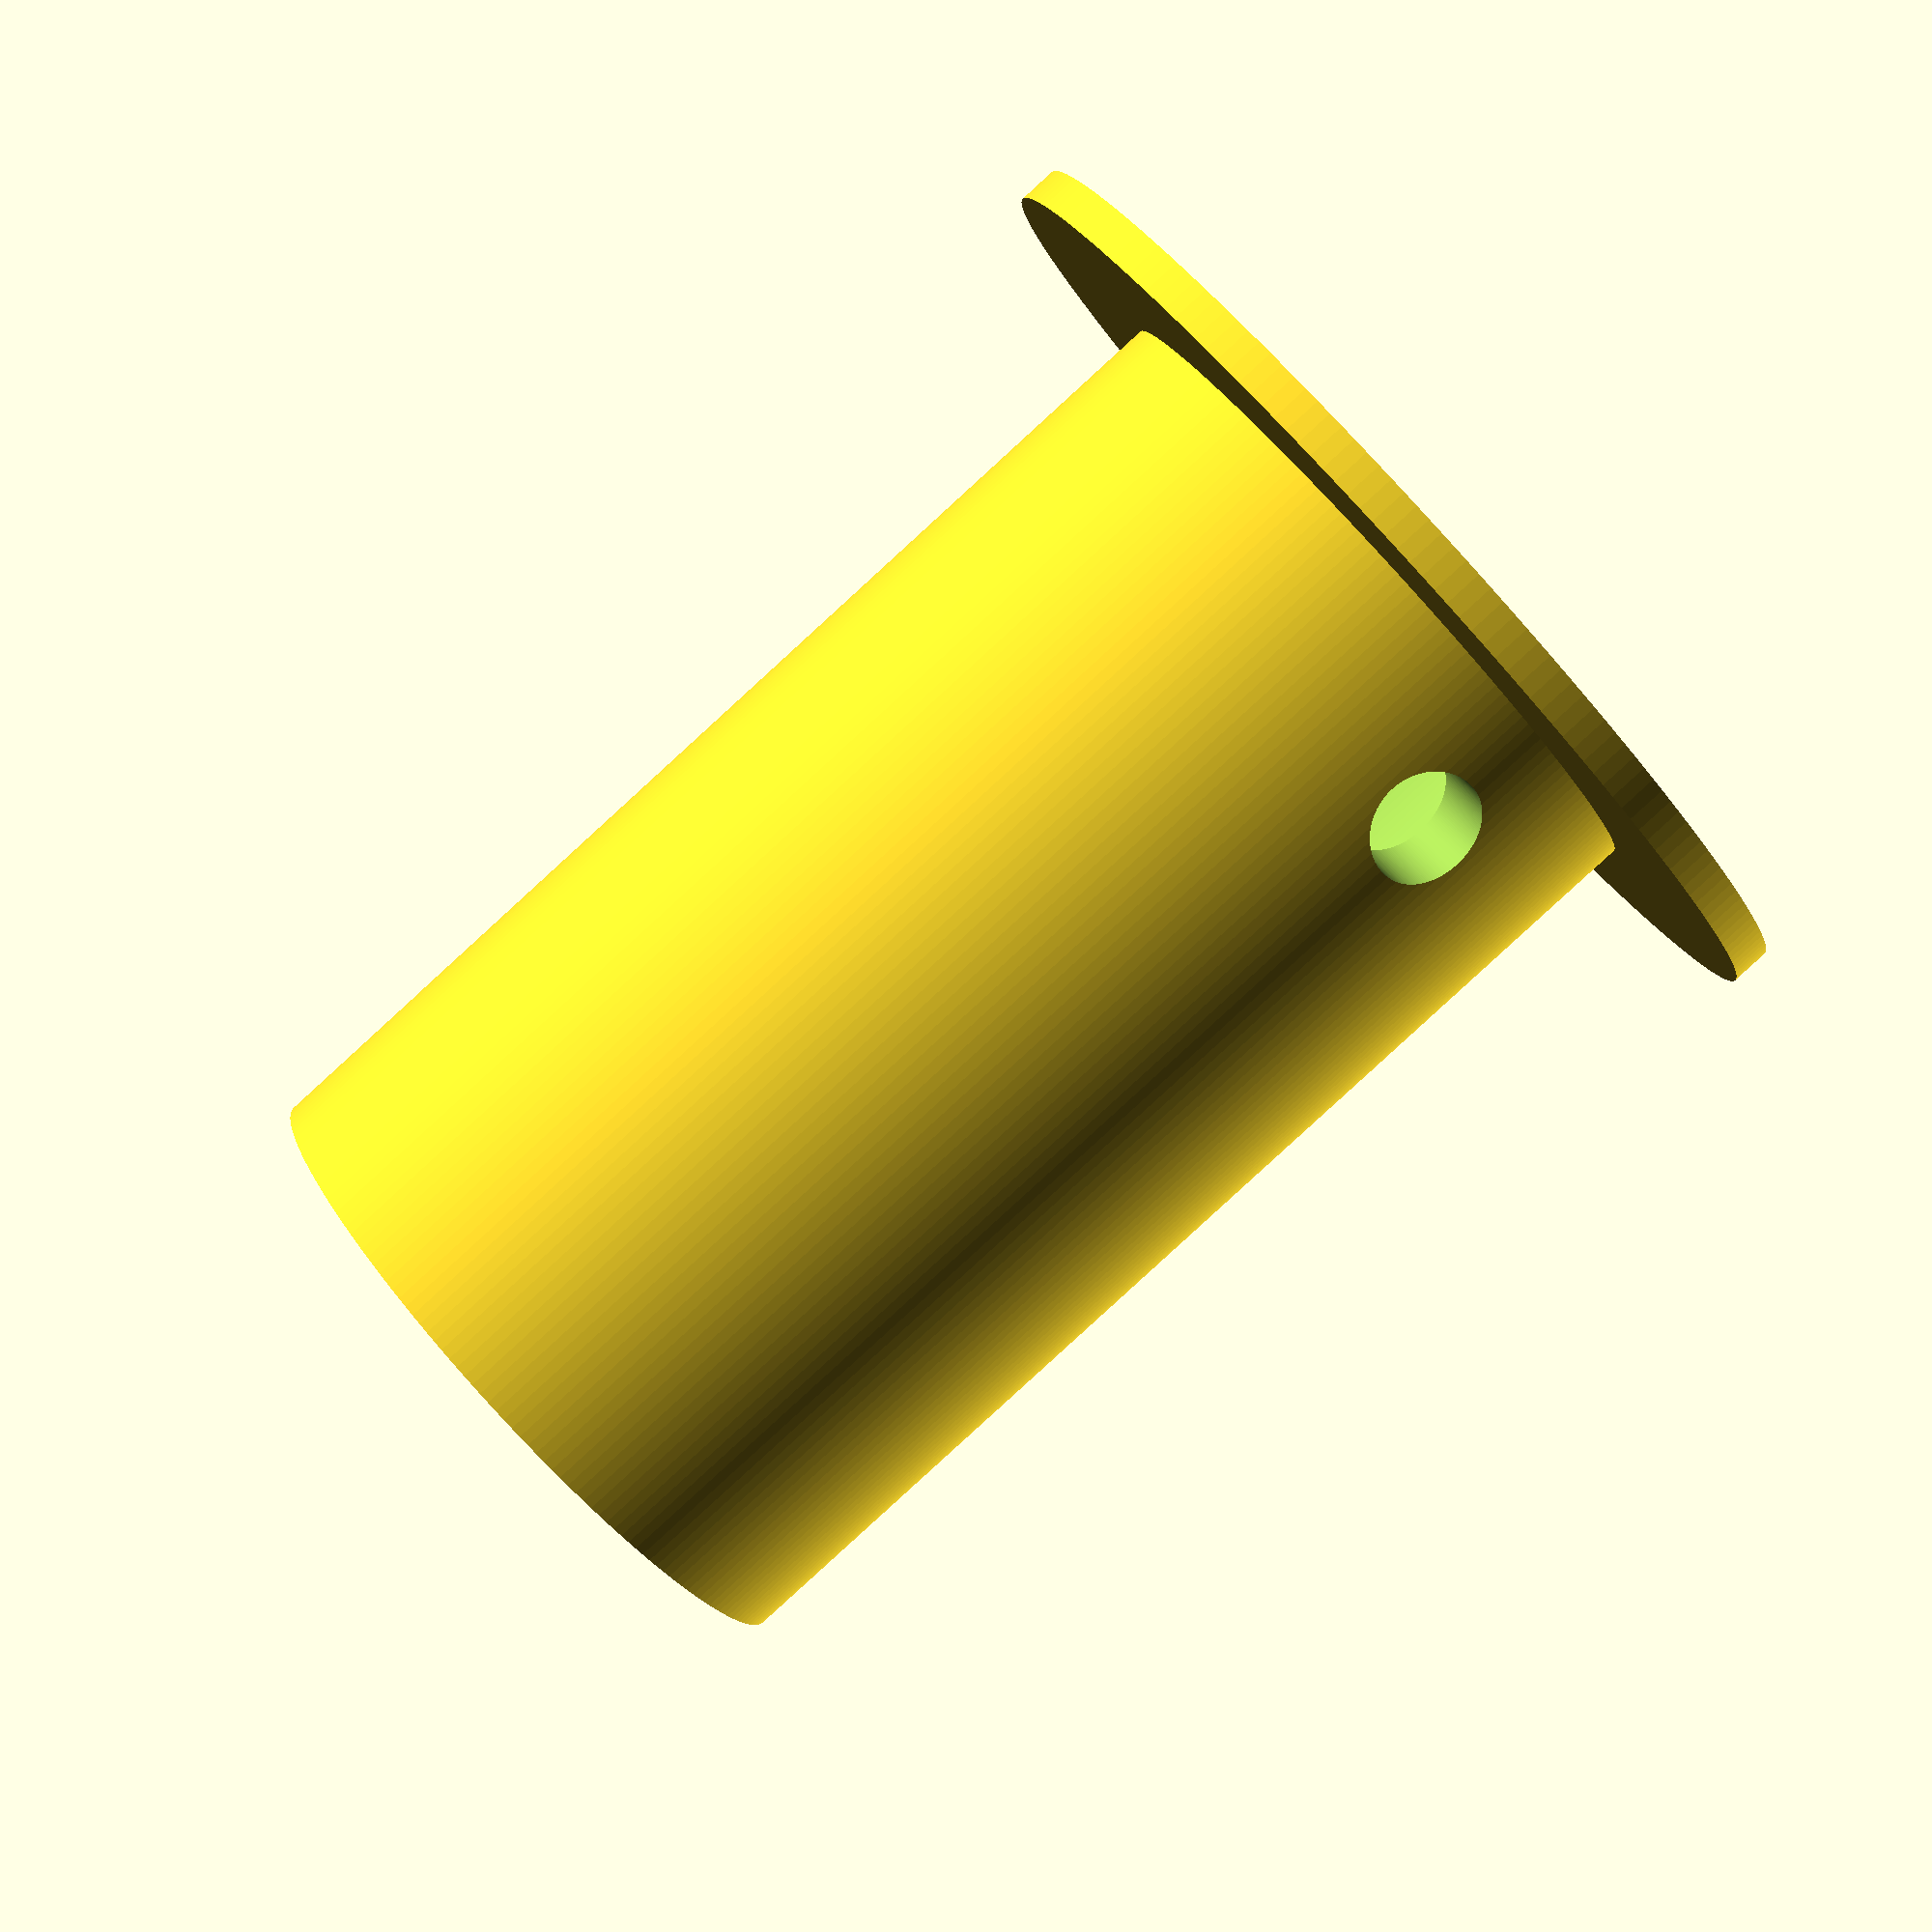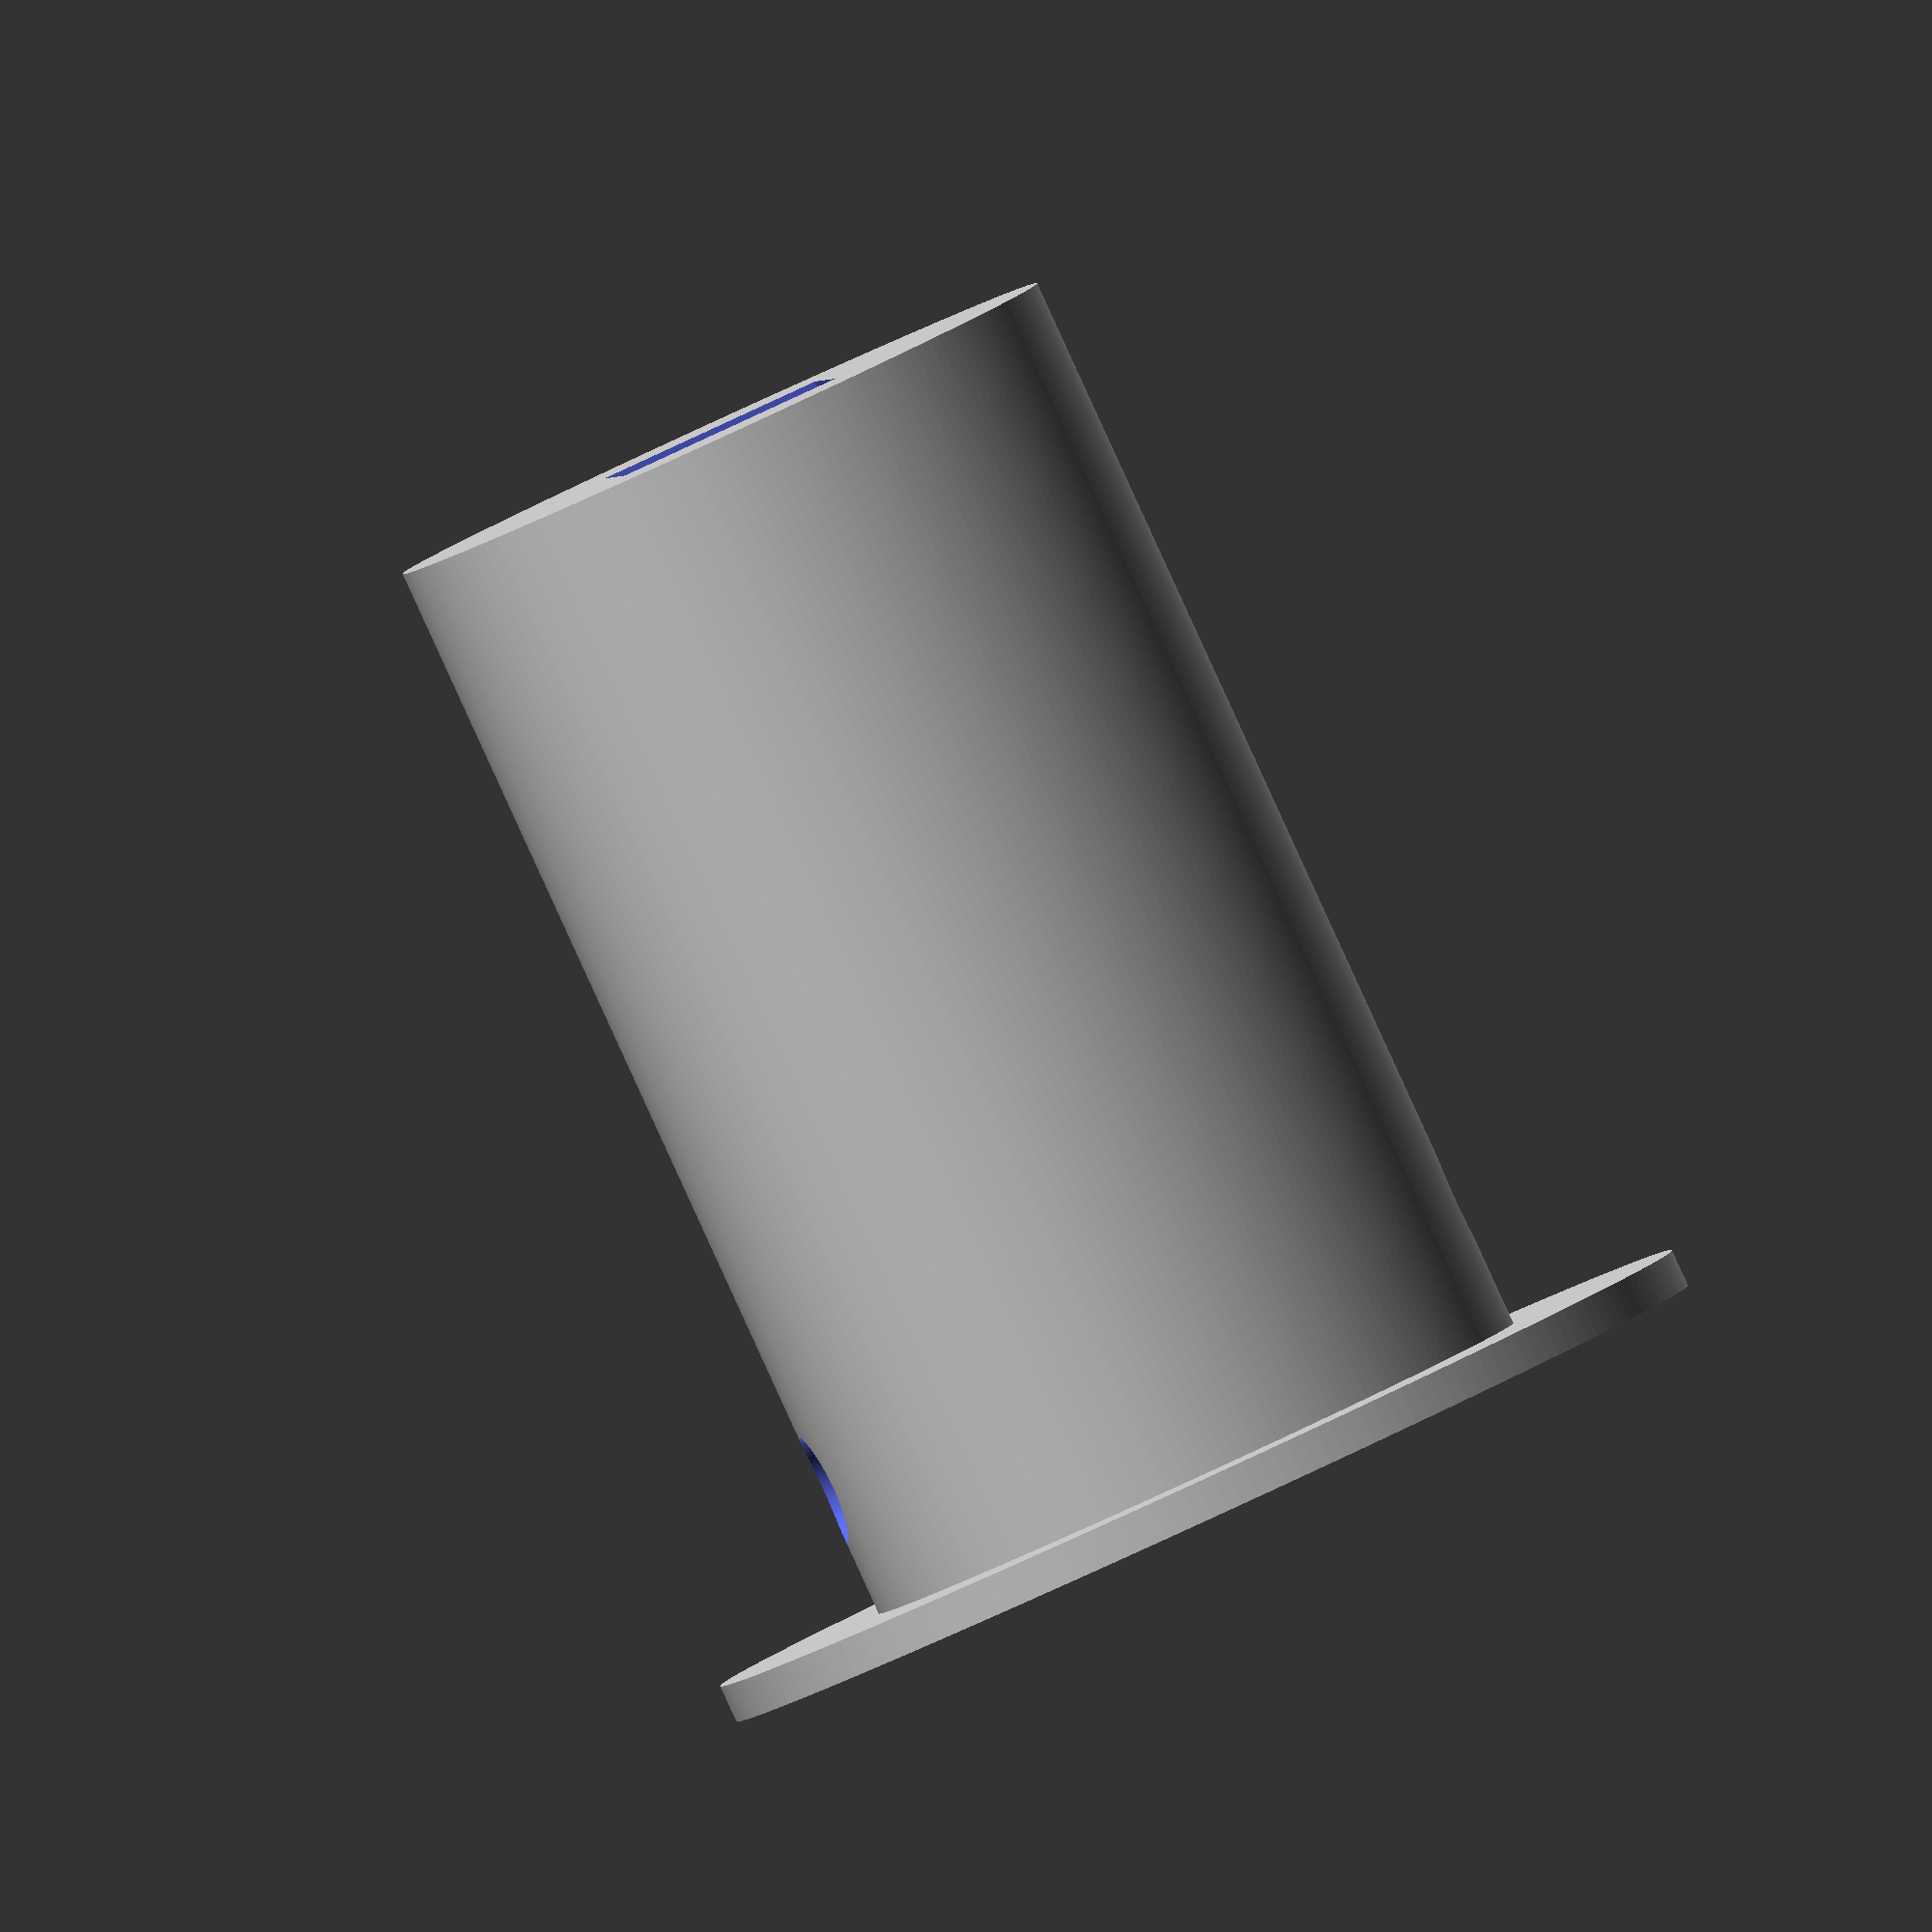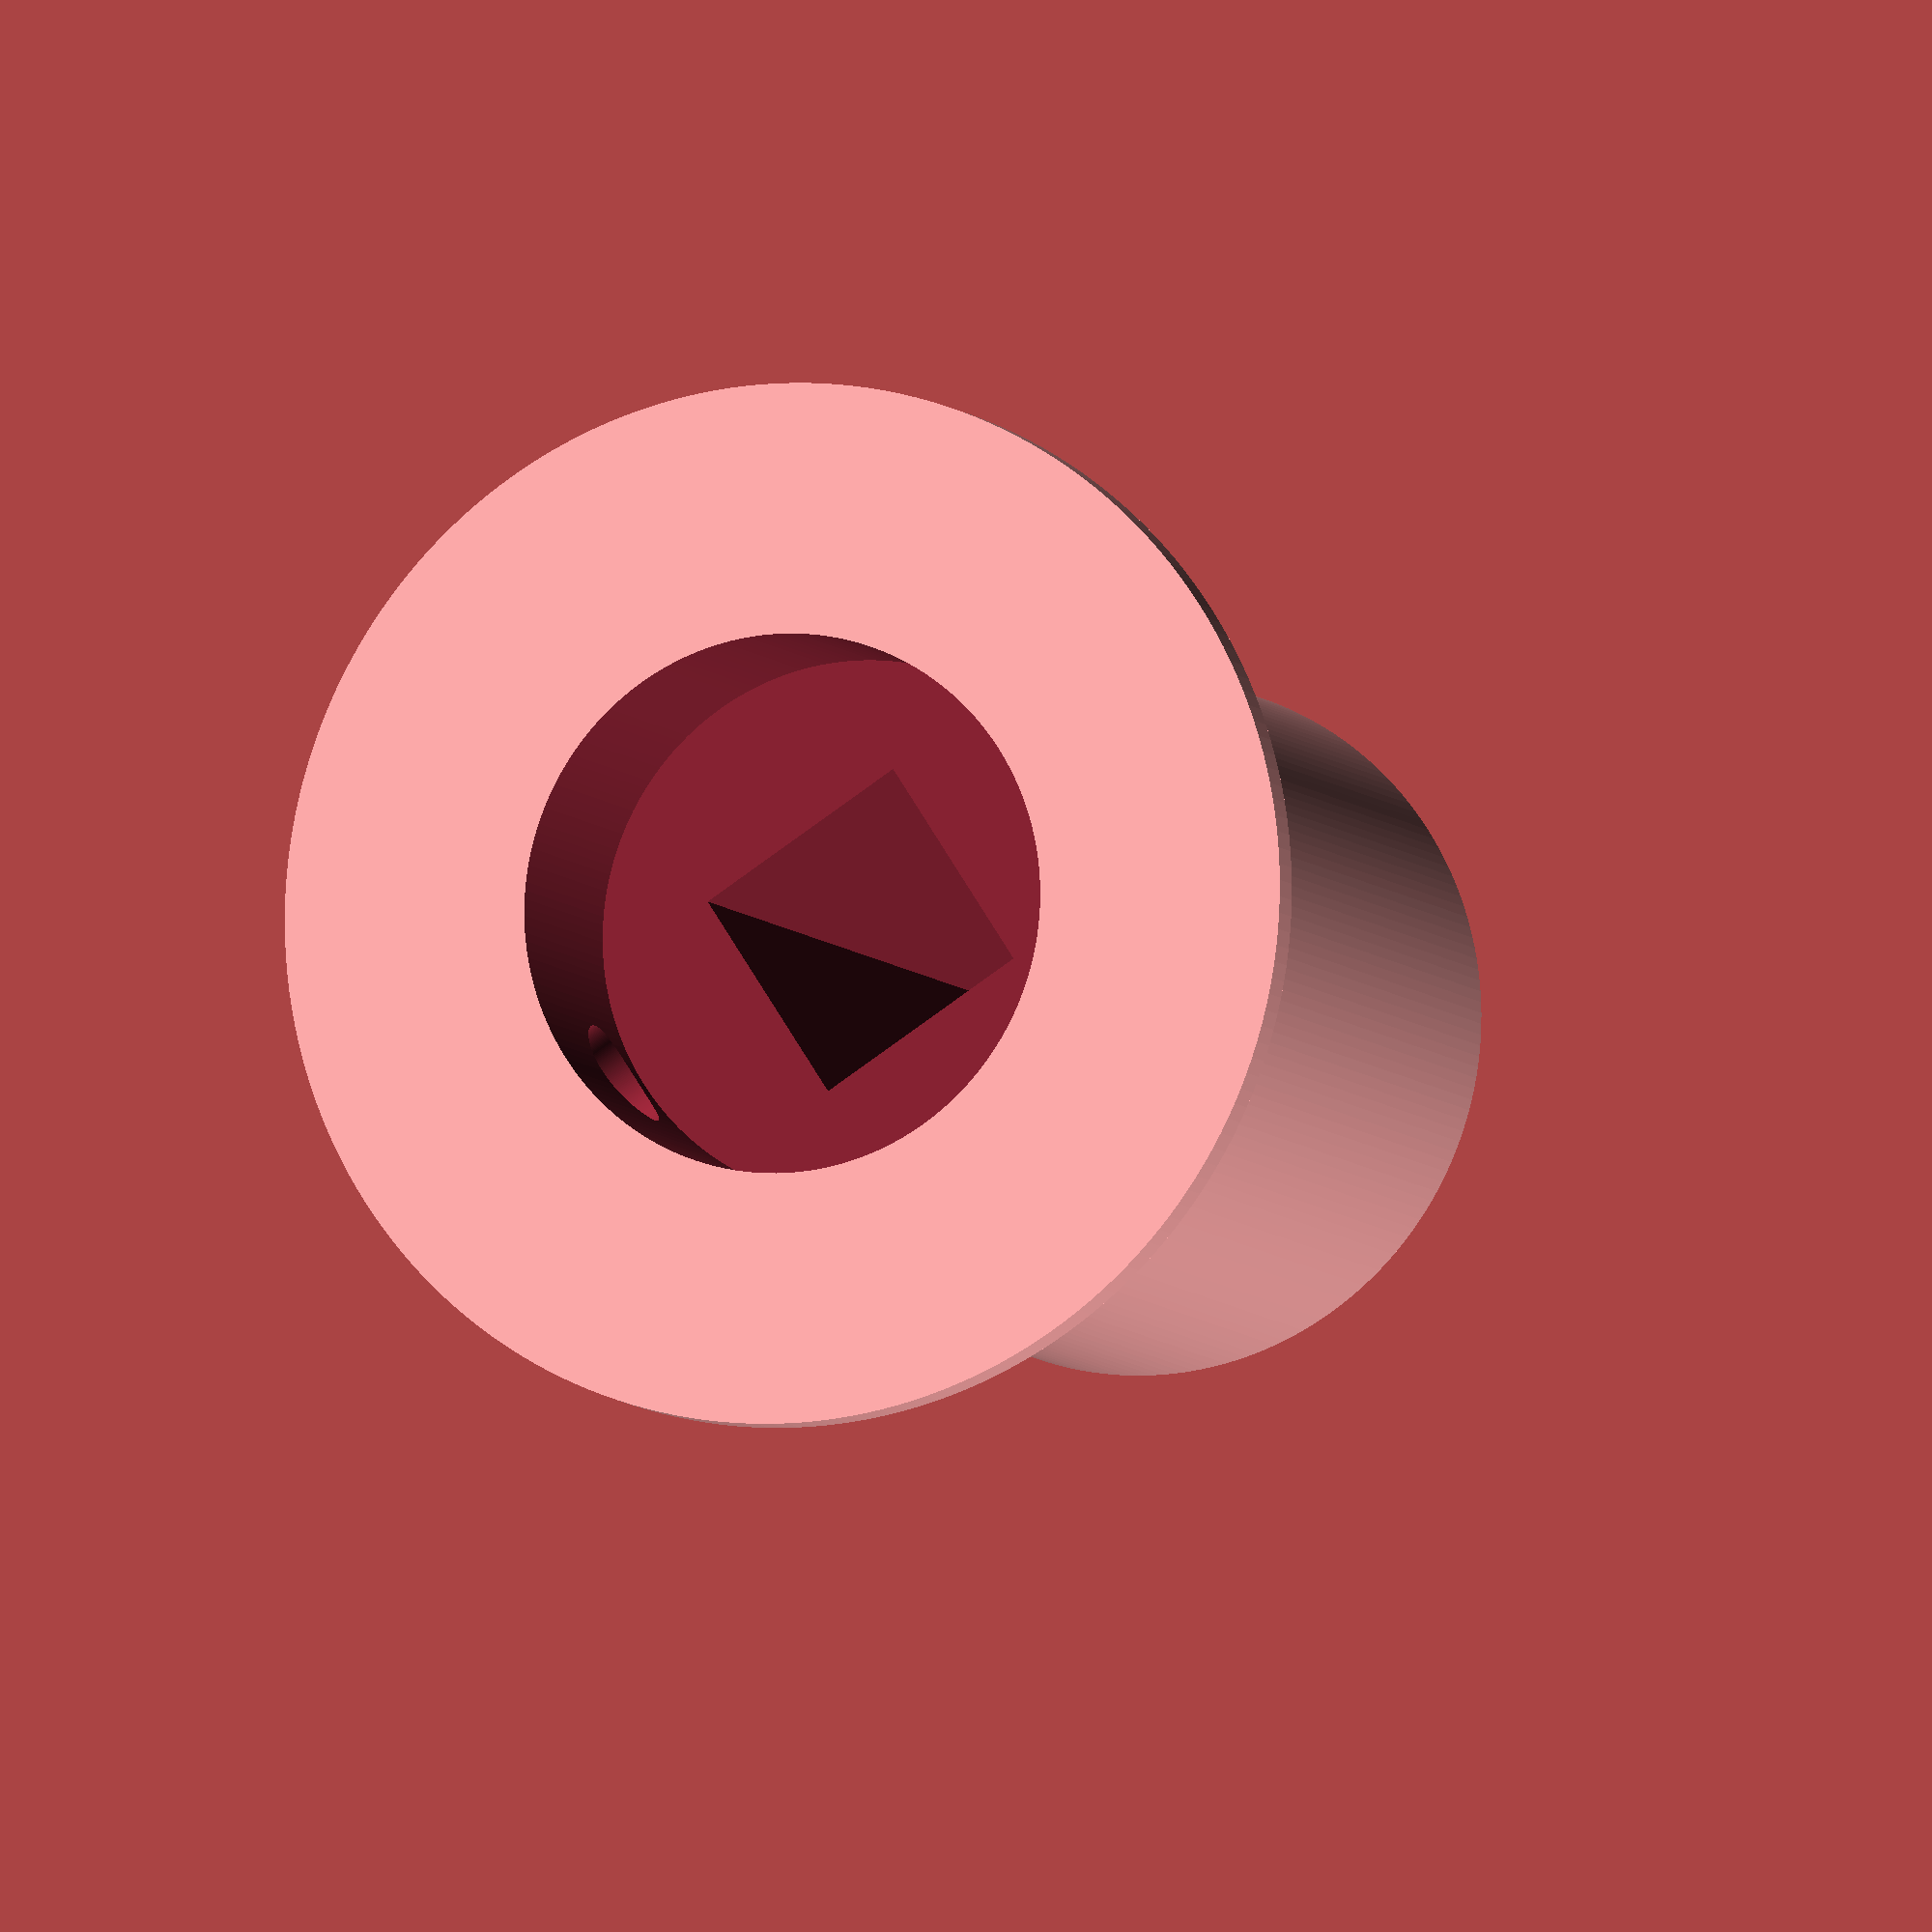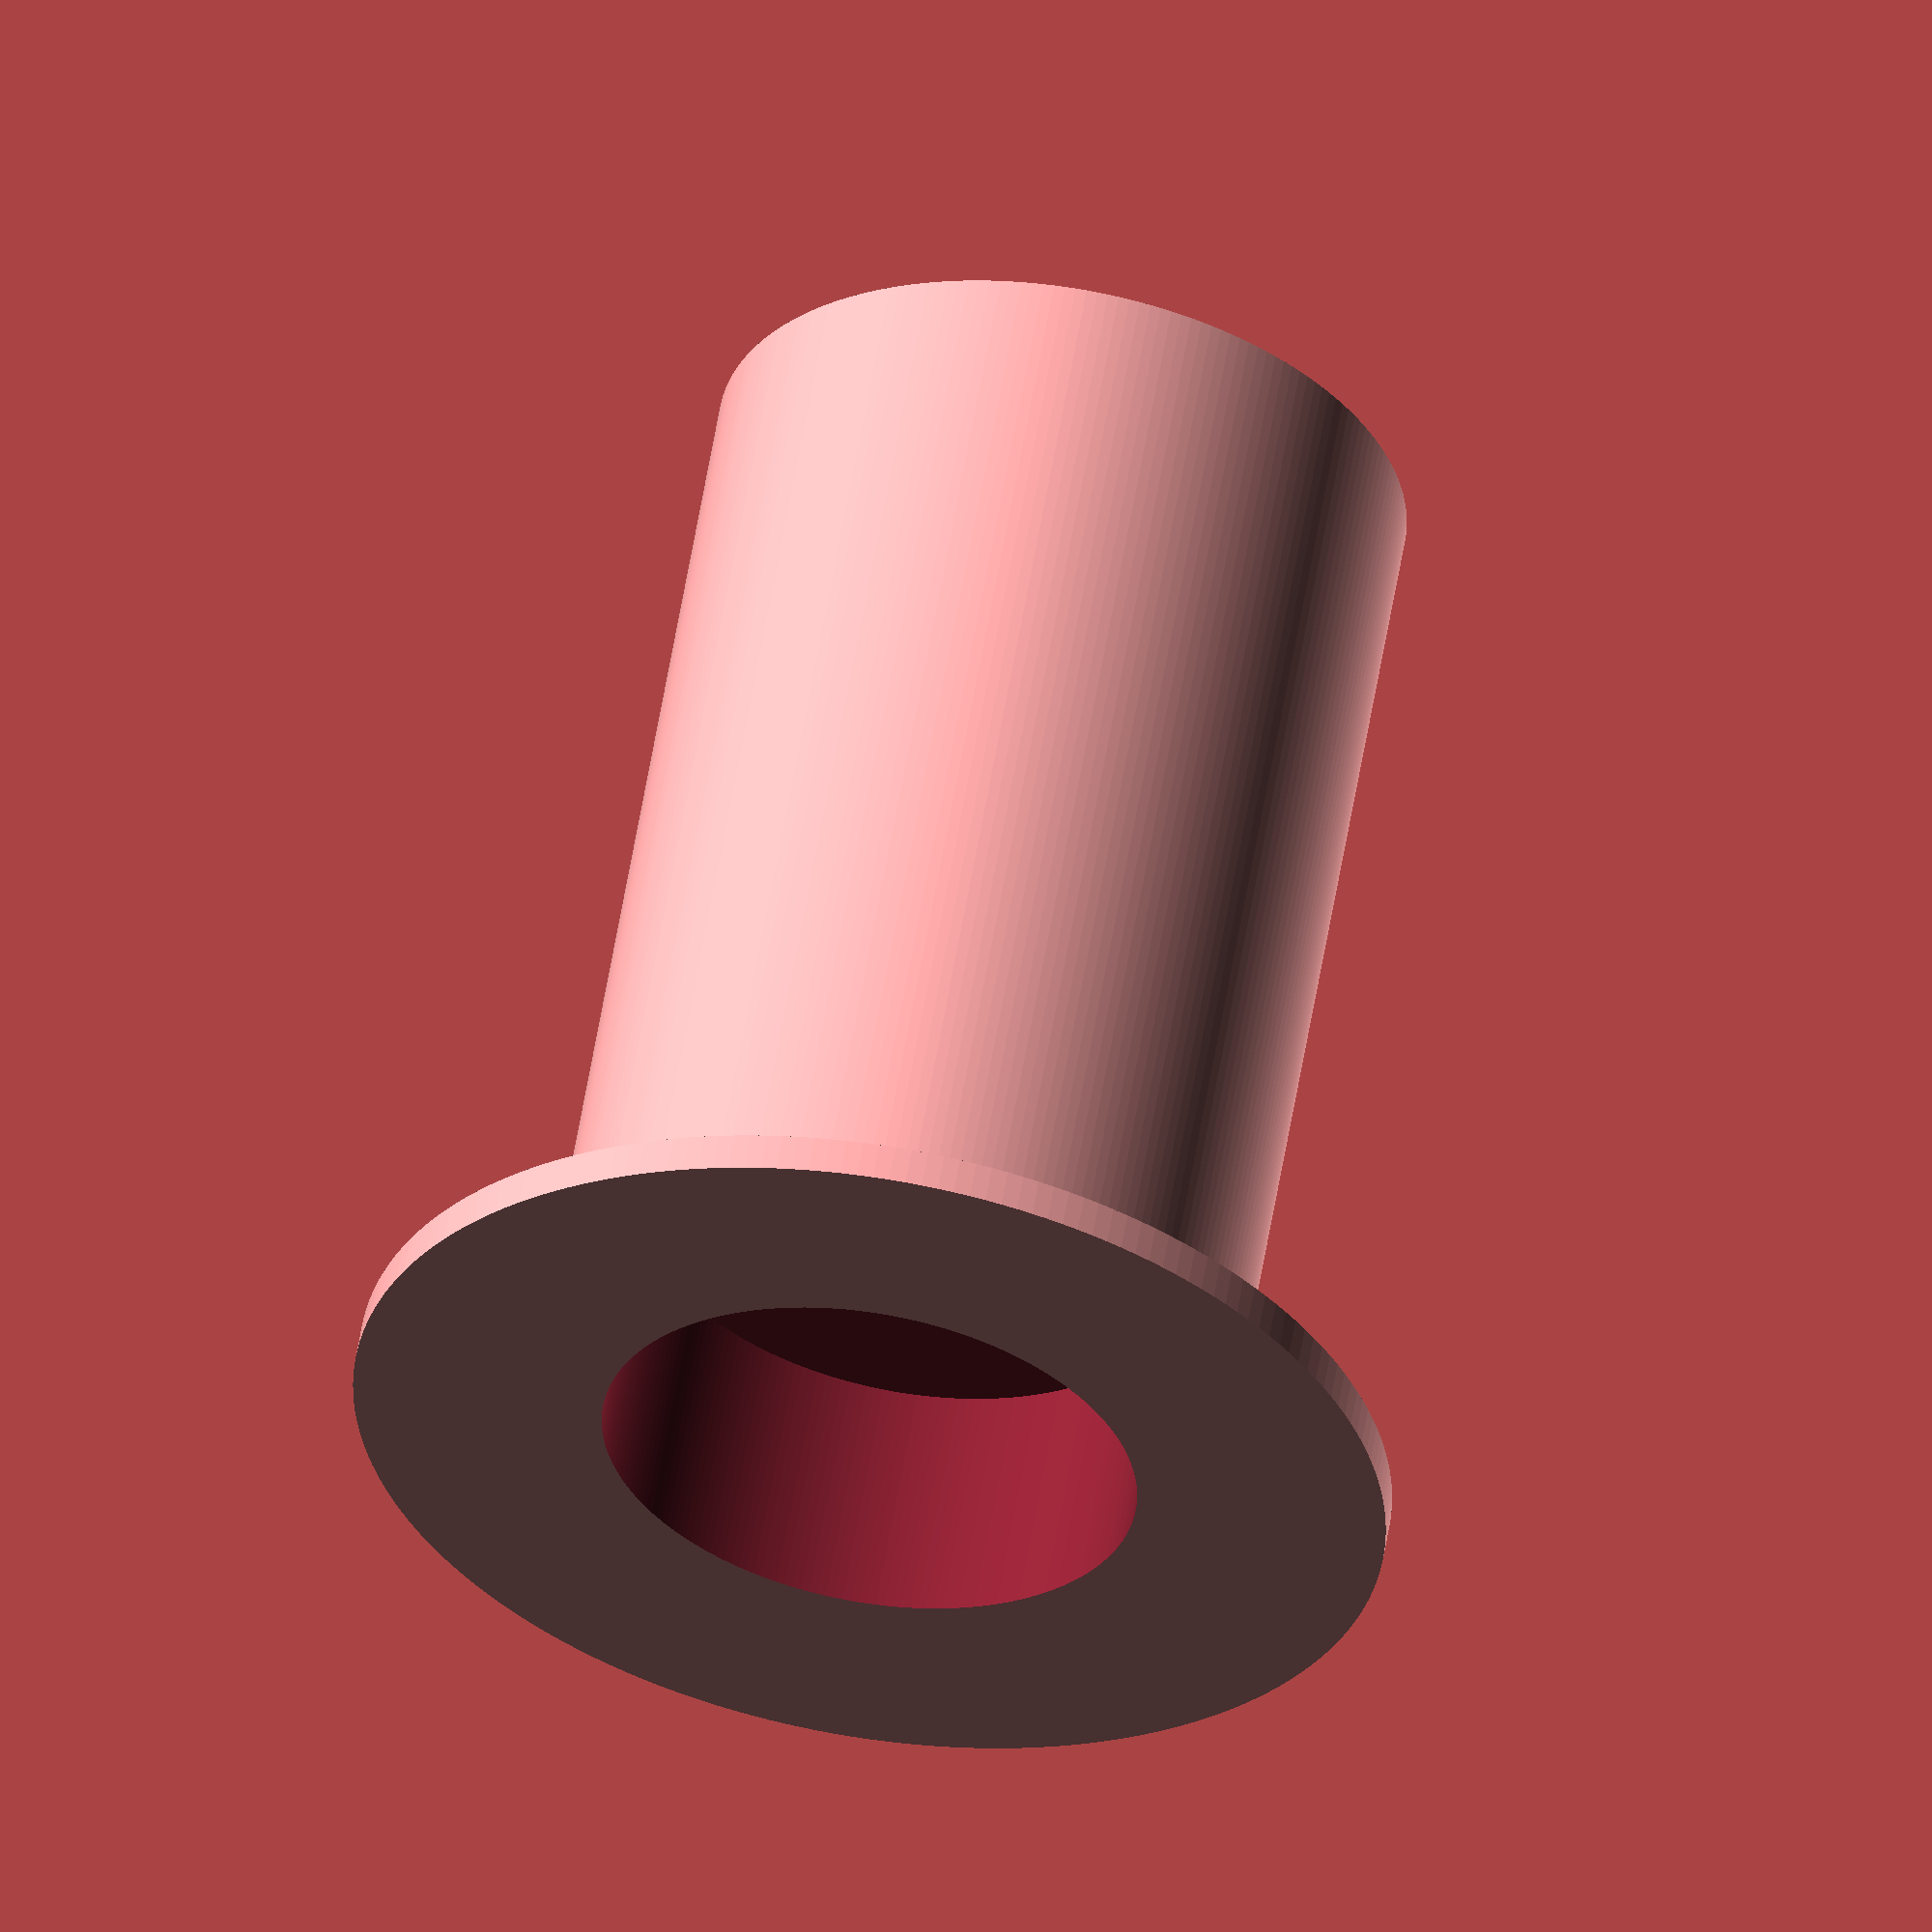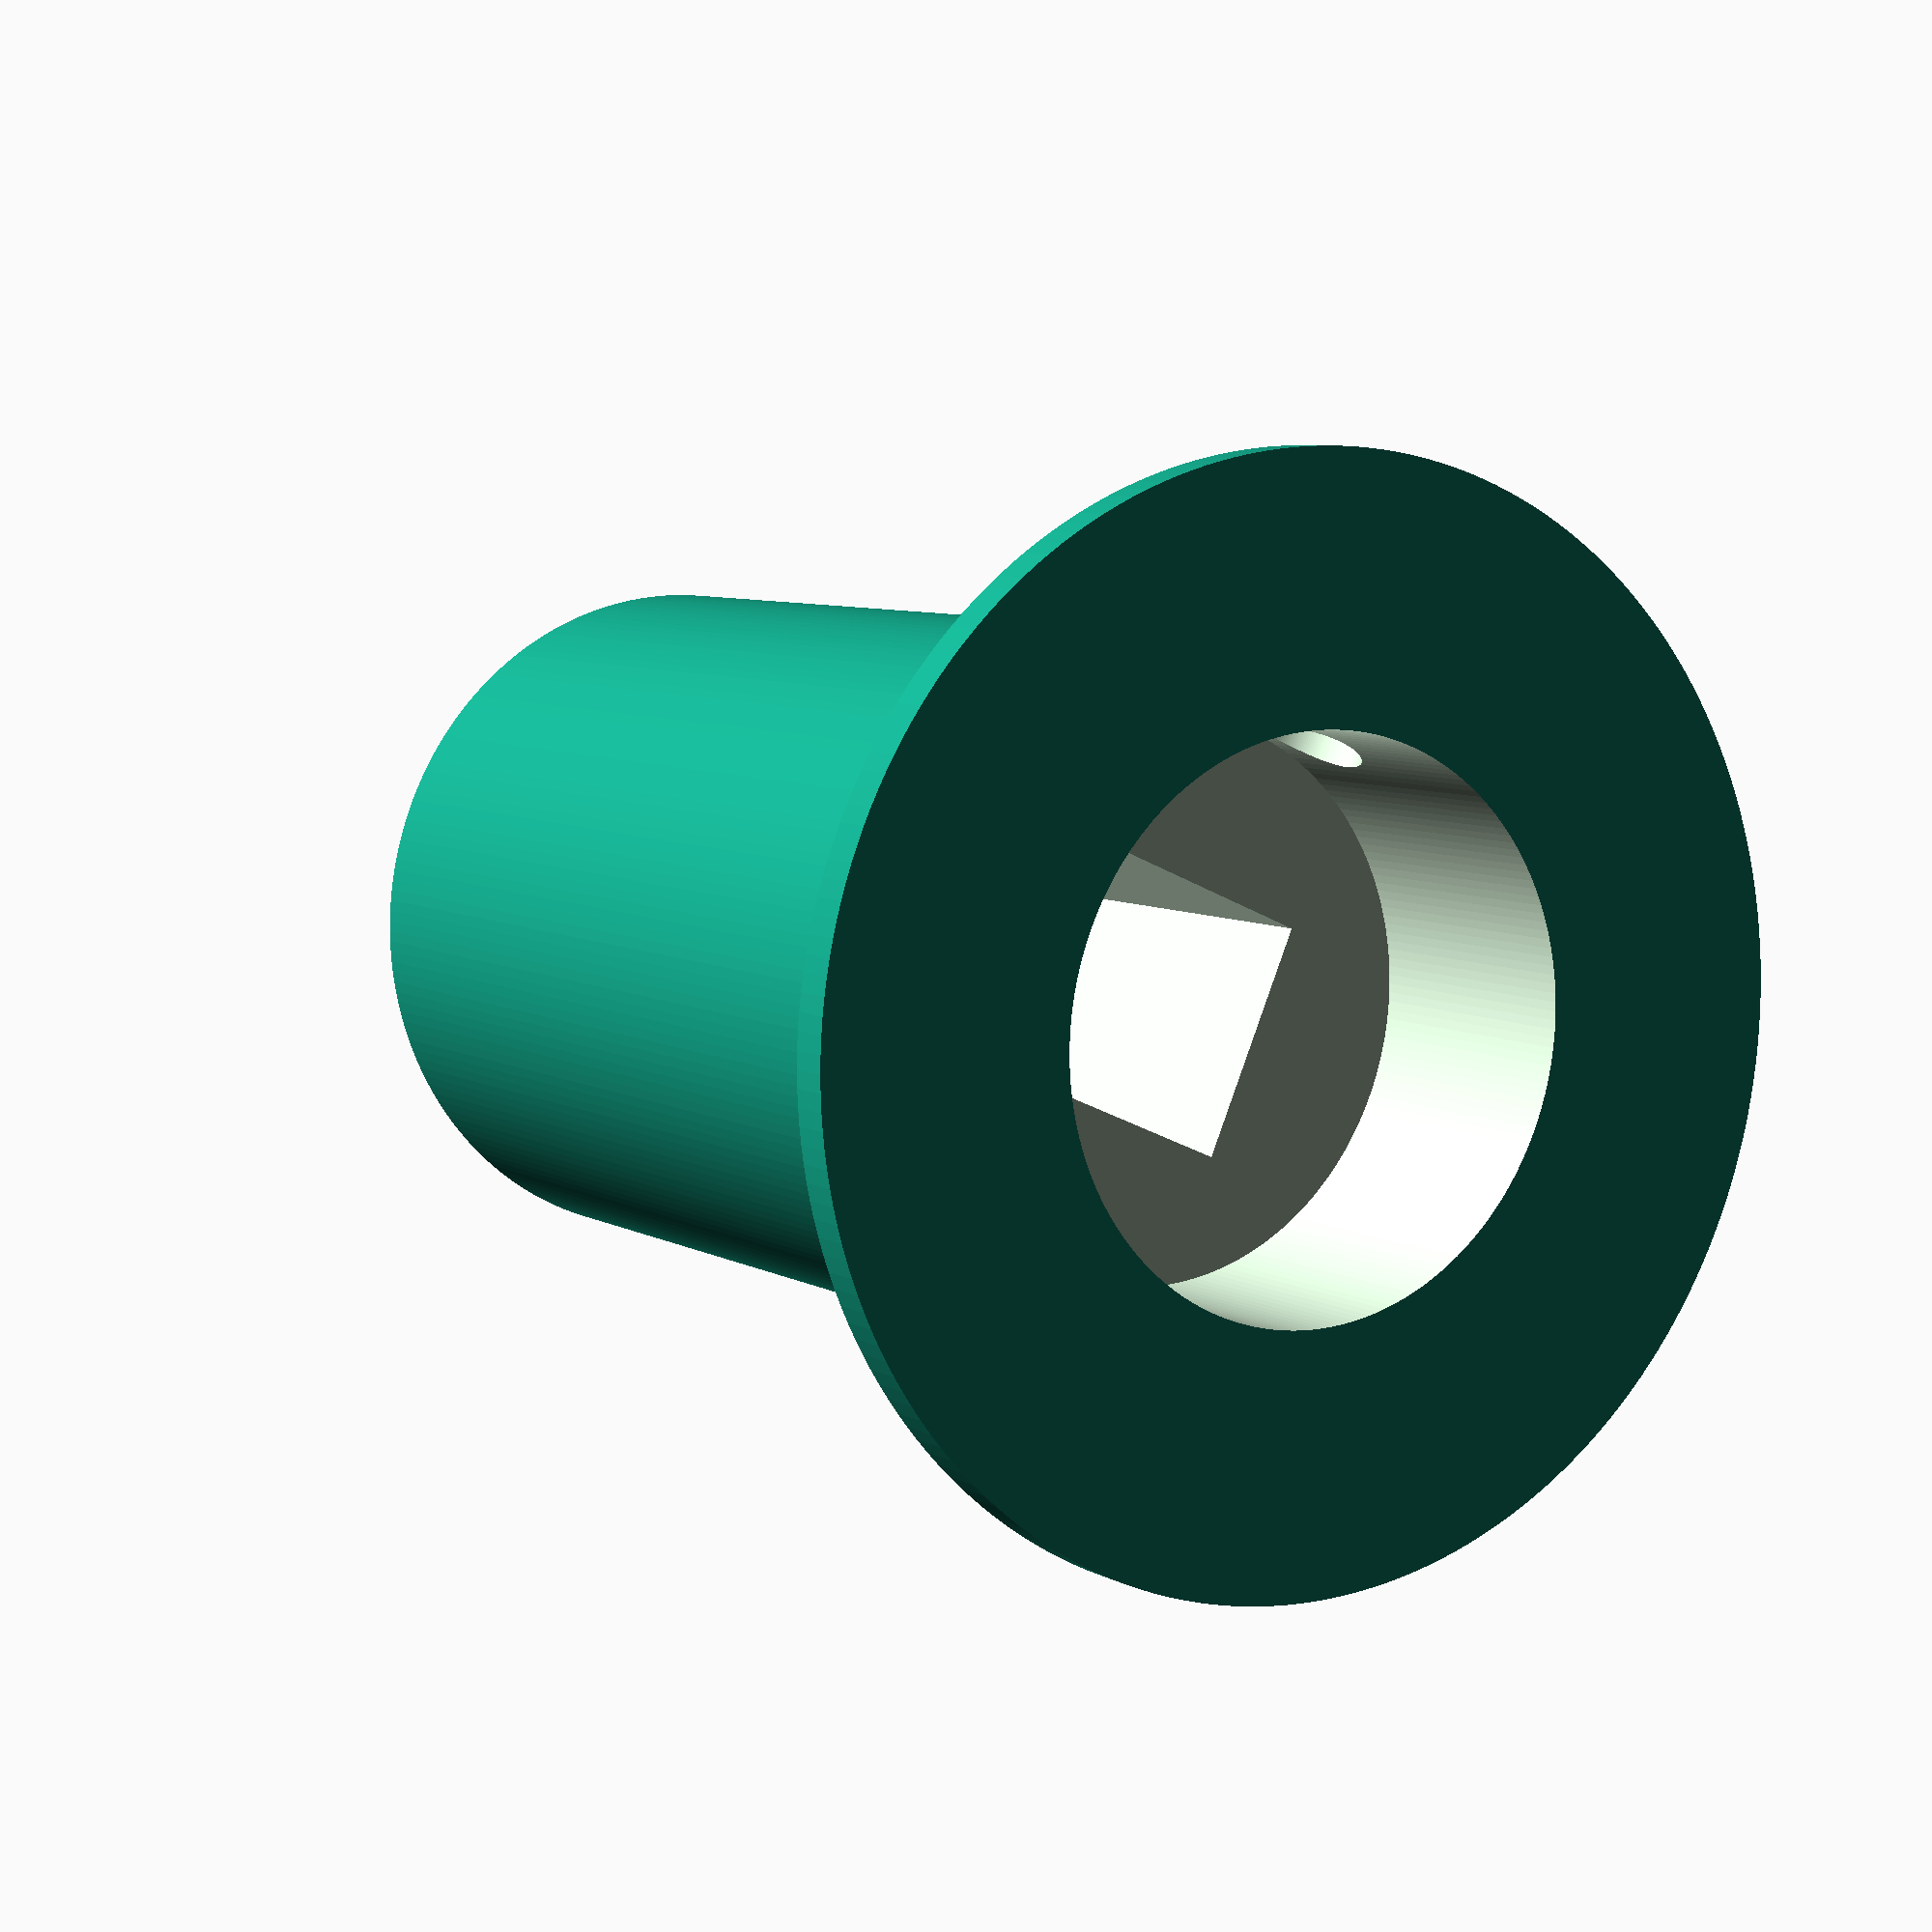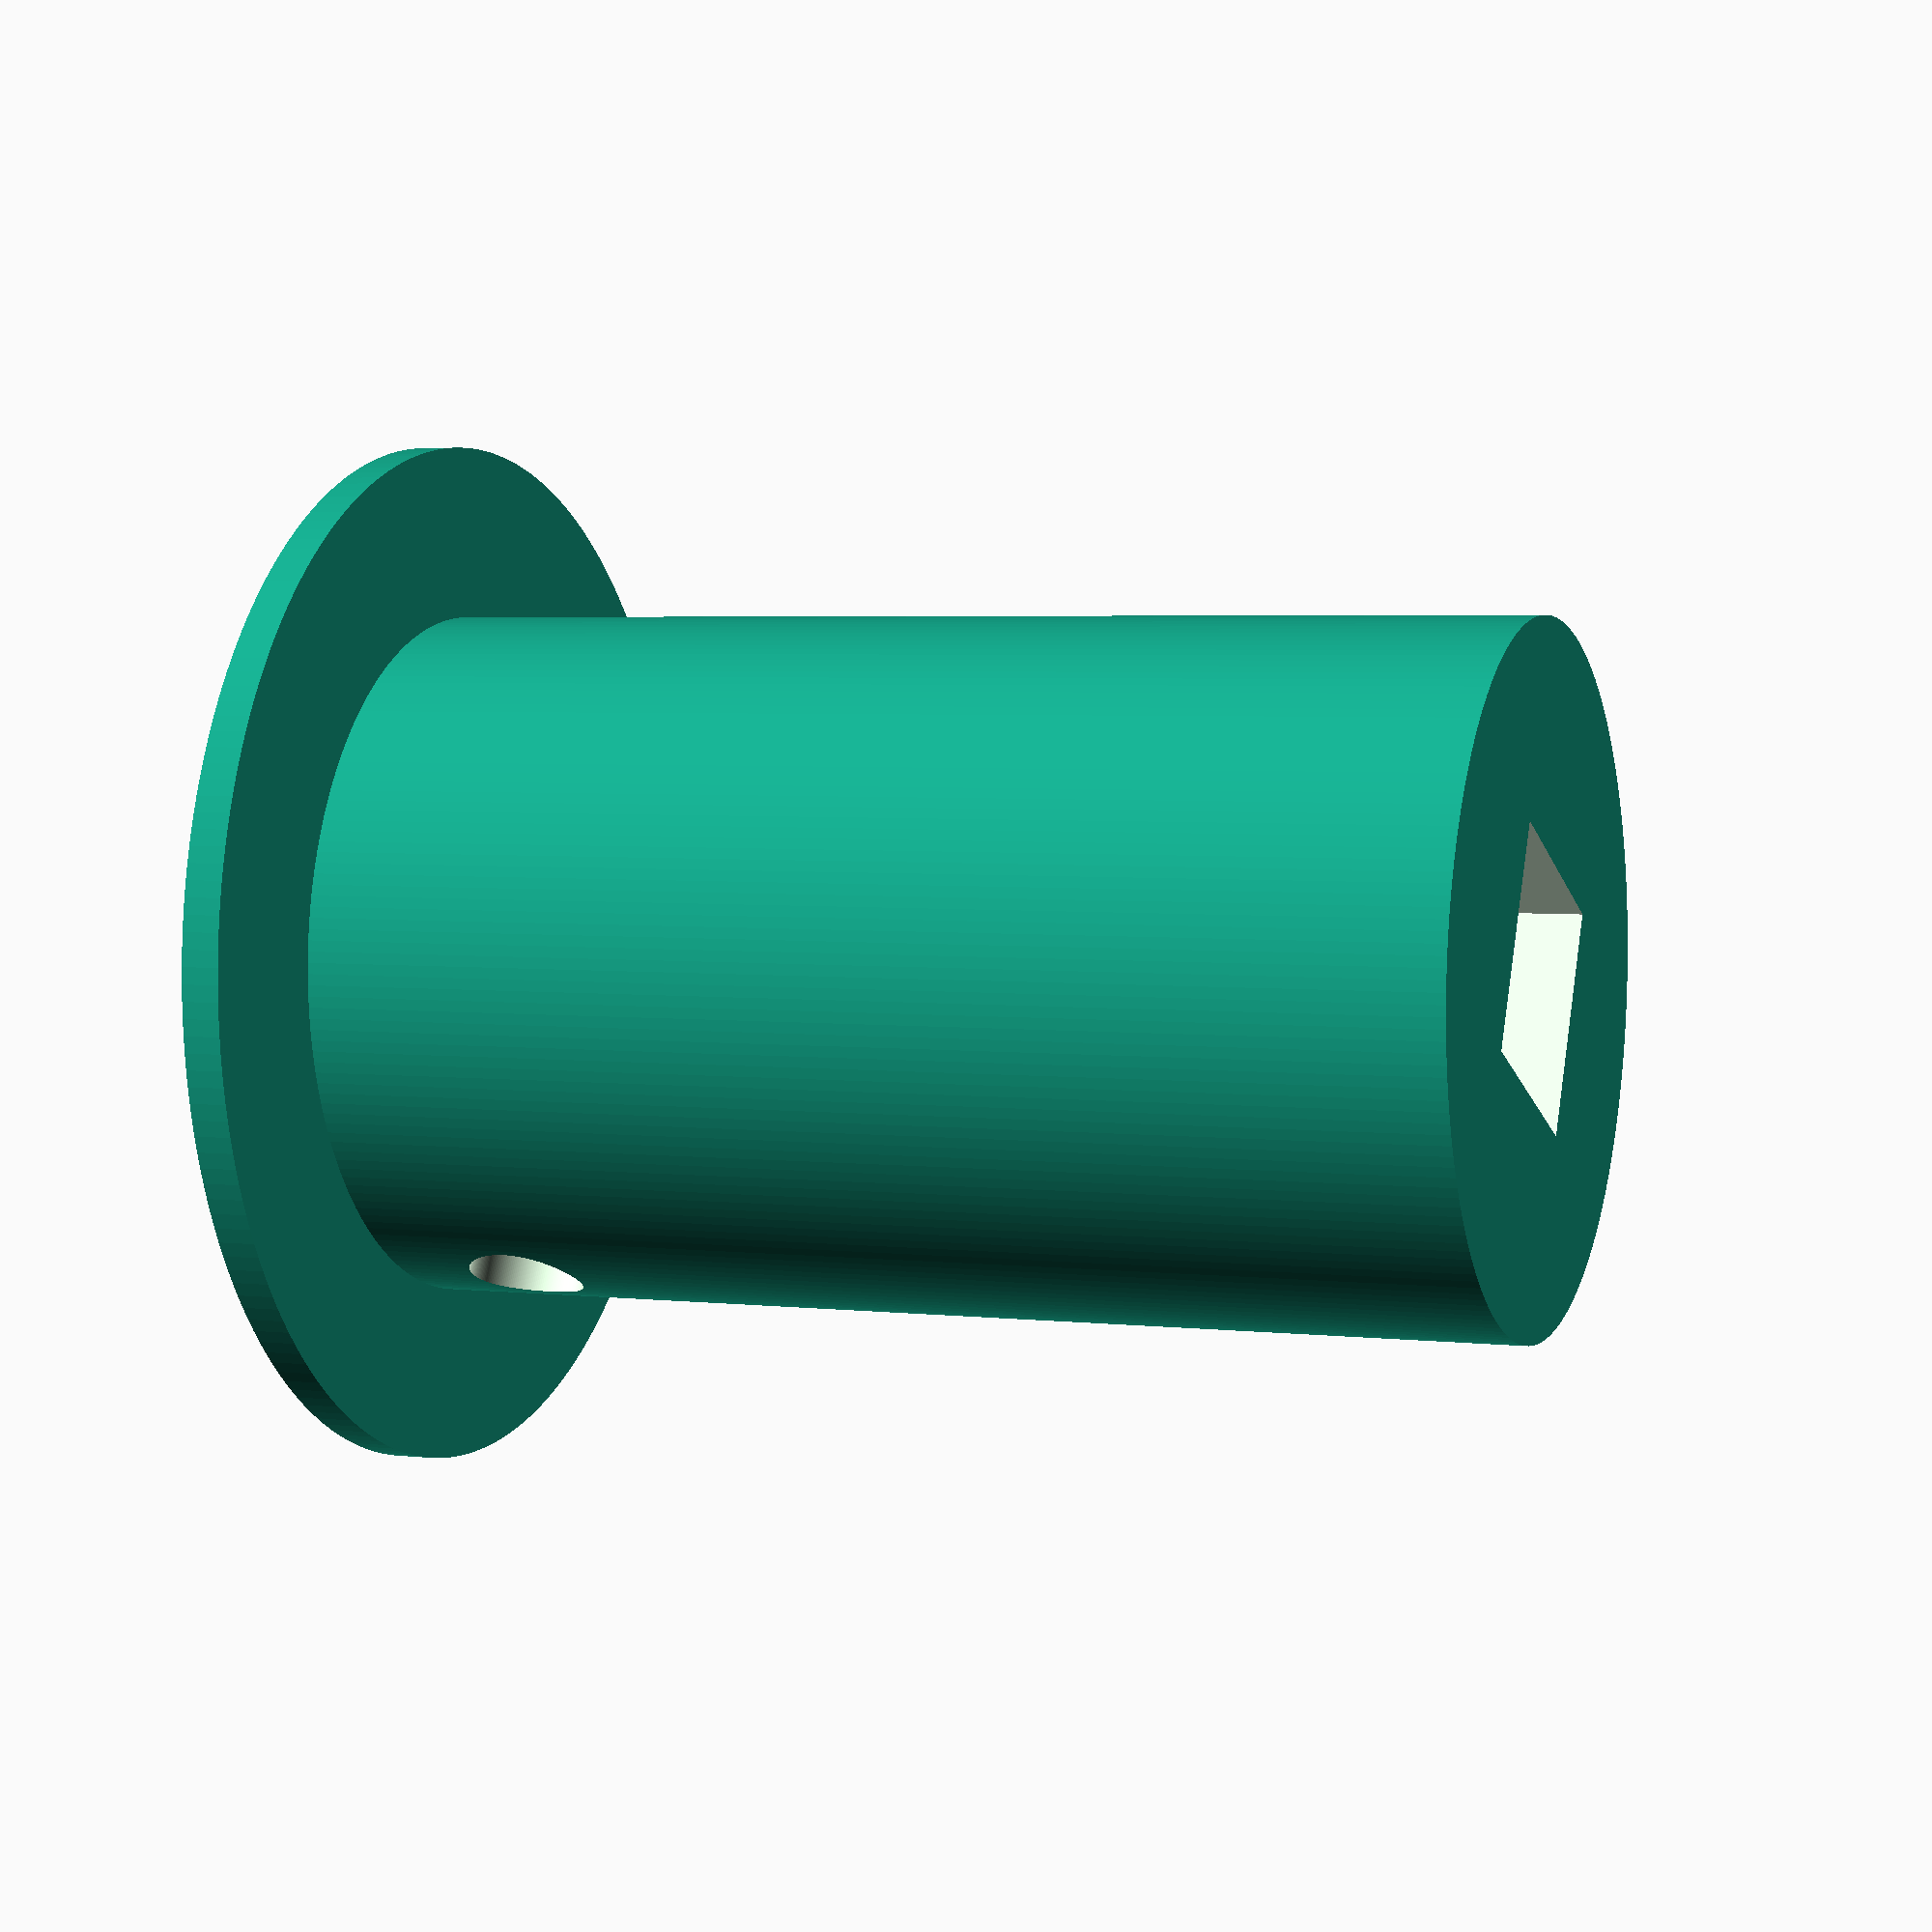
<openscad>
bigh=1; //Big ring height
bigr=13.5; //Big ring radius
bottomr=7; // opening on big radius
bottomh=12; // depth of hole from bottom
topr=9; // Top radius
toph=29;
squarew=6;
squareh=30;
crossr=1.5;

difference() {
    union() {
        cylinder(h=bigh, r=bigr, center=true,$fn=200);
        translate([0,0,0])
            cylinder(h=toph+bigh,r=topr,$fn=200);
    }
    cylinder(h=bottomh,r=bottomr,center=true,$fn=200);
    translate([0,0,bottomh-1])
        cube([squarew, squarew,60],center=true);
    translate([0,0,4])
        rotate([0,90,0])
        cylinder(h=2*(topr+2),r=crossr,center=true,$fn=200);
}

</openscad>
<views>
elev=266.8 azim=301.9 roll=47.6 proj=p view=solid
elev=268.4 azim=174.5 roll=155.4 proj=o view=solid
elev=6.4 azim=213.0 roll=198.1 proj=o view=wireframe
elev=122.5 azim=176.0 roll=350.6 proj=o view=solid
elev=353.2 azim=246.5 roll=147.4 proj=p view=solid
elev=356.2 azim=115.3 roll=291.0 proj=p view=wireframe
</views>
